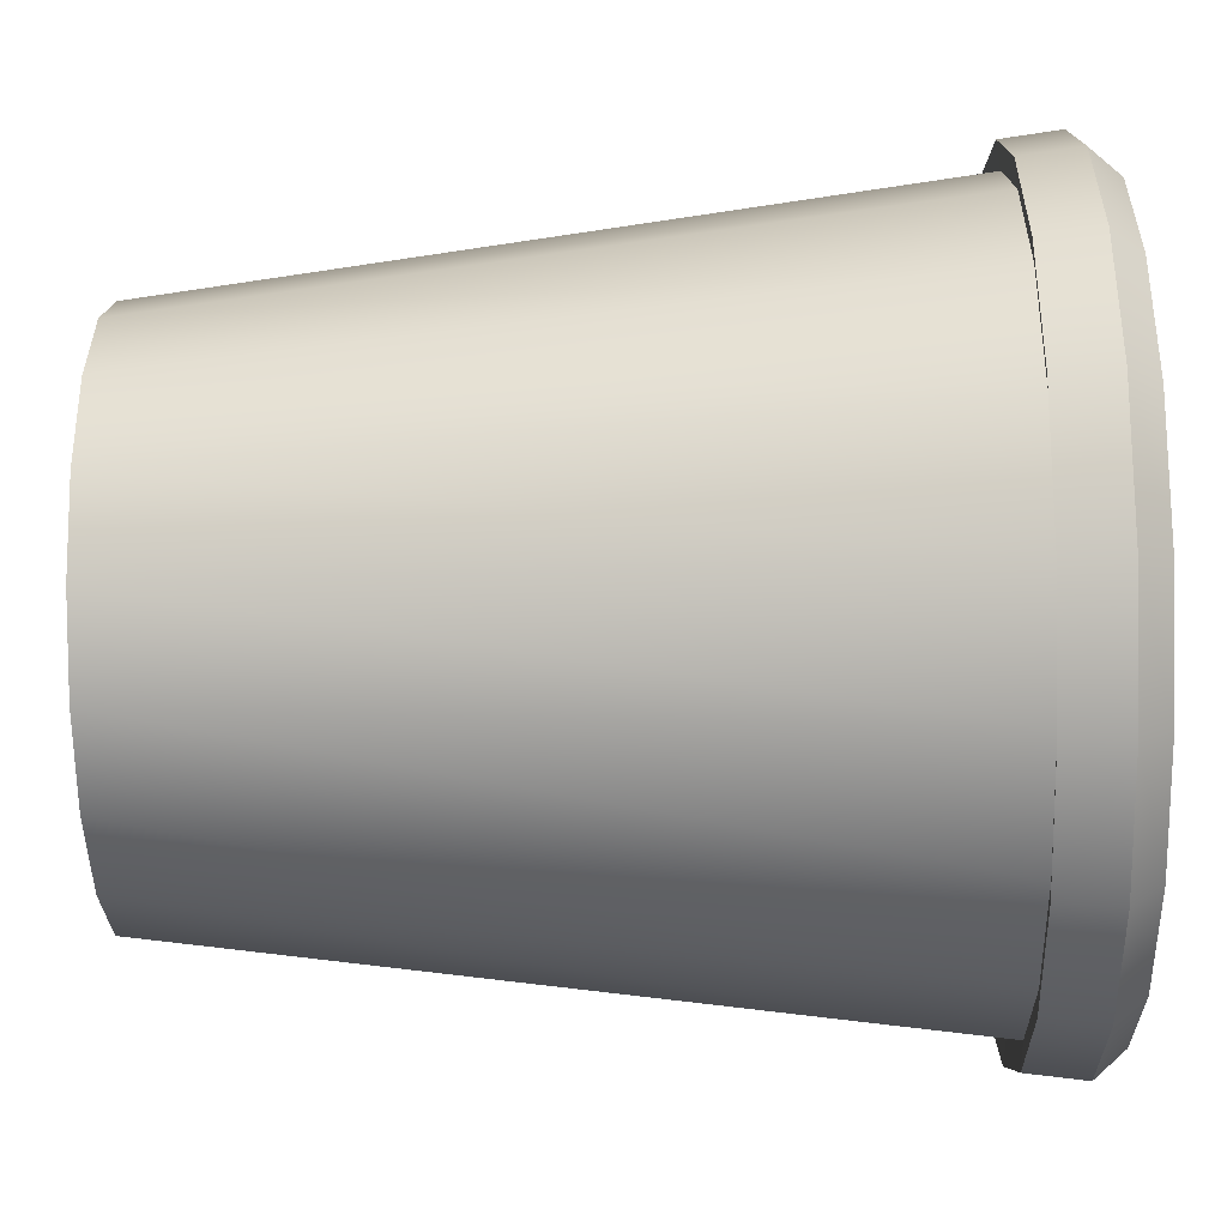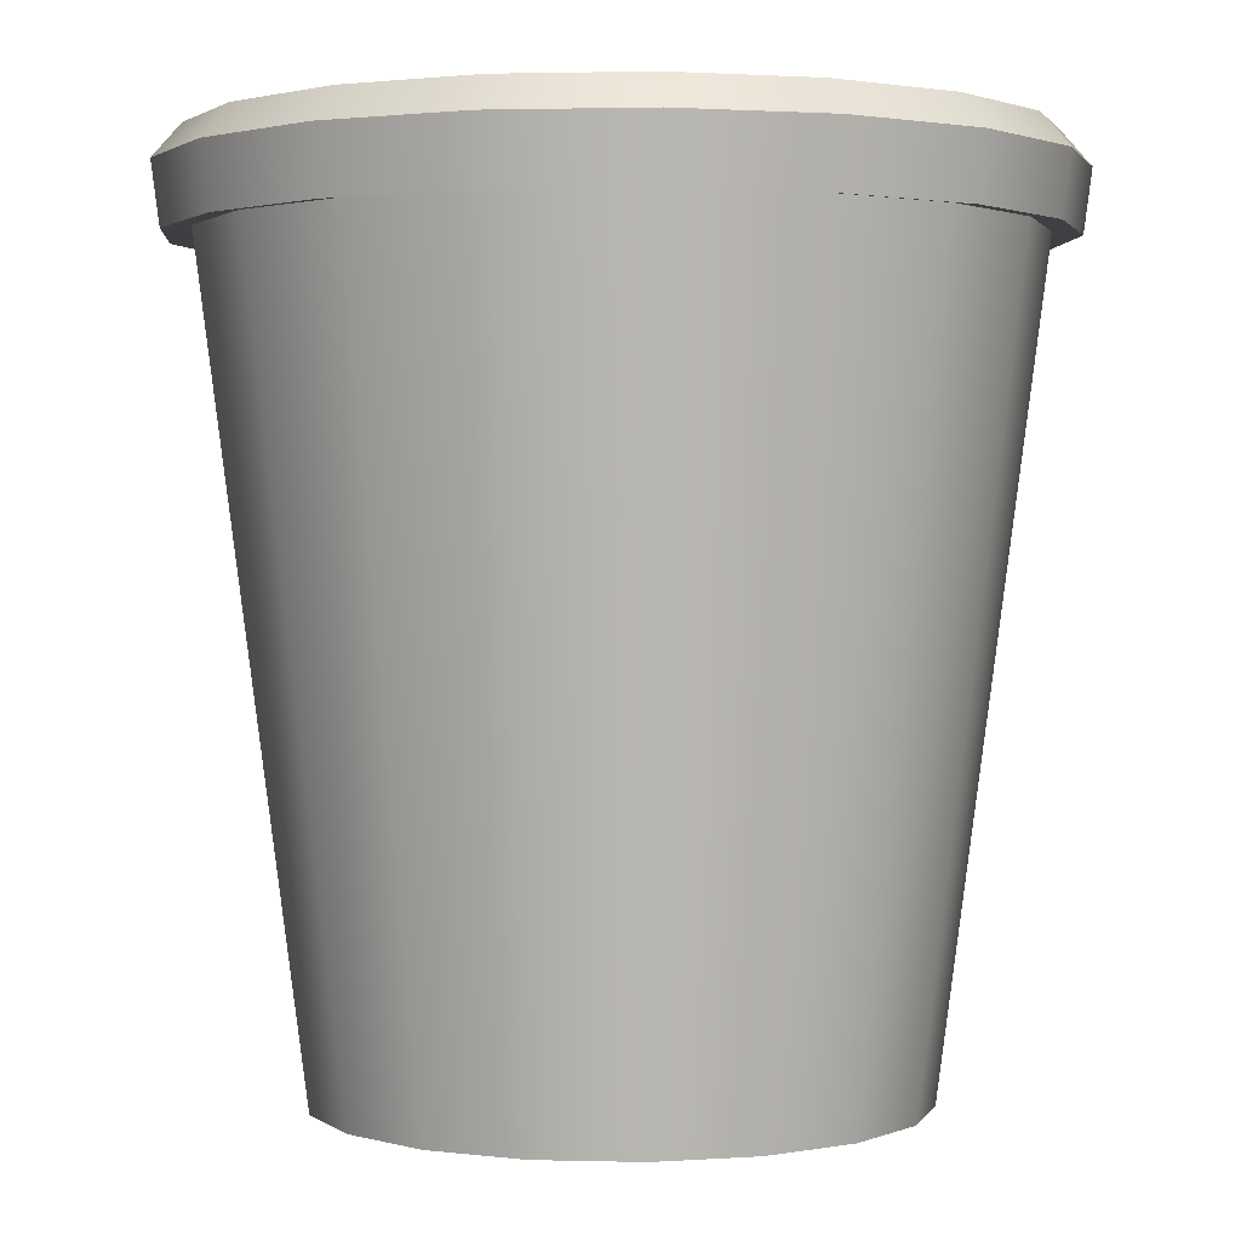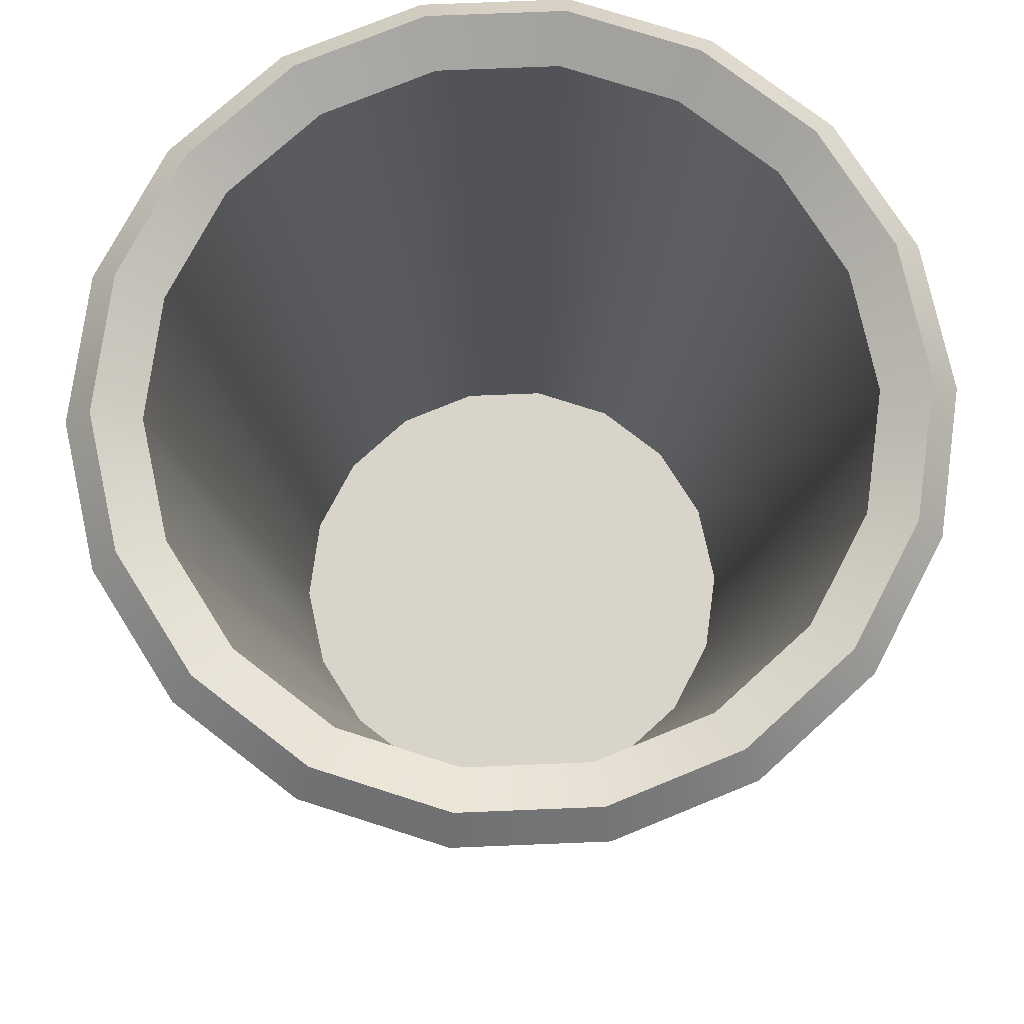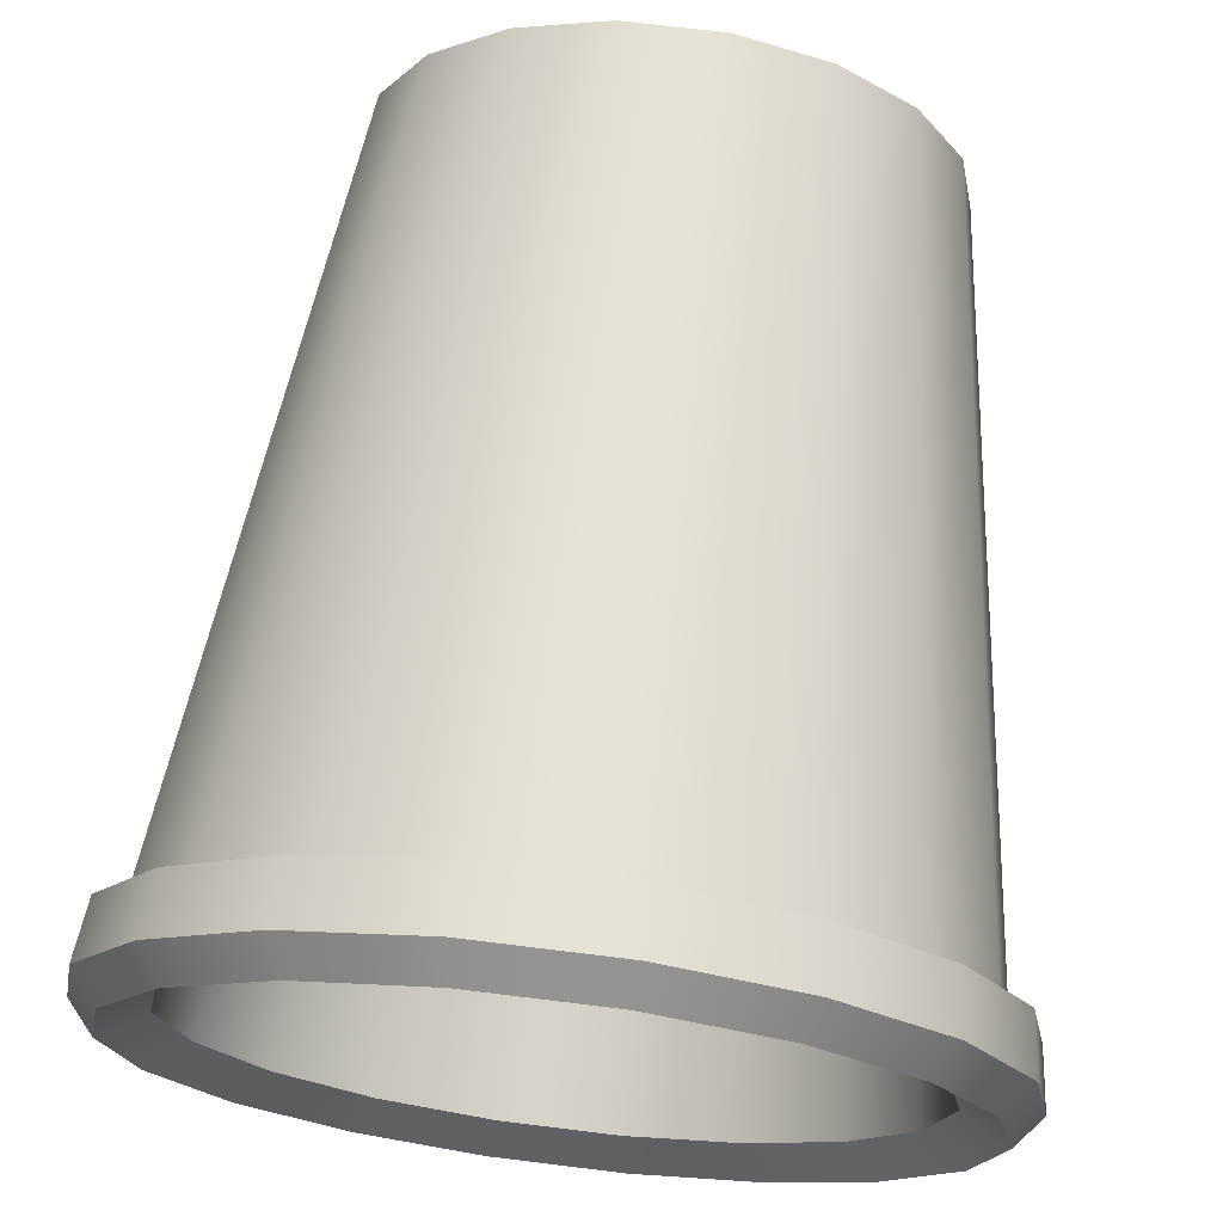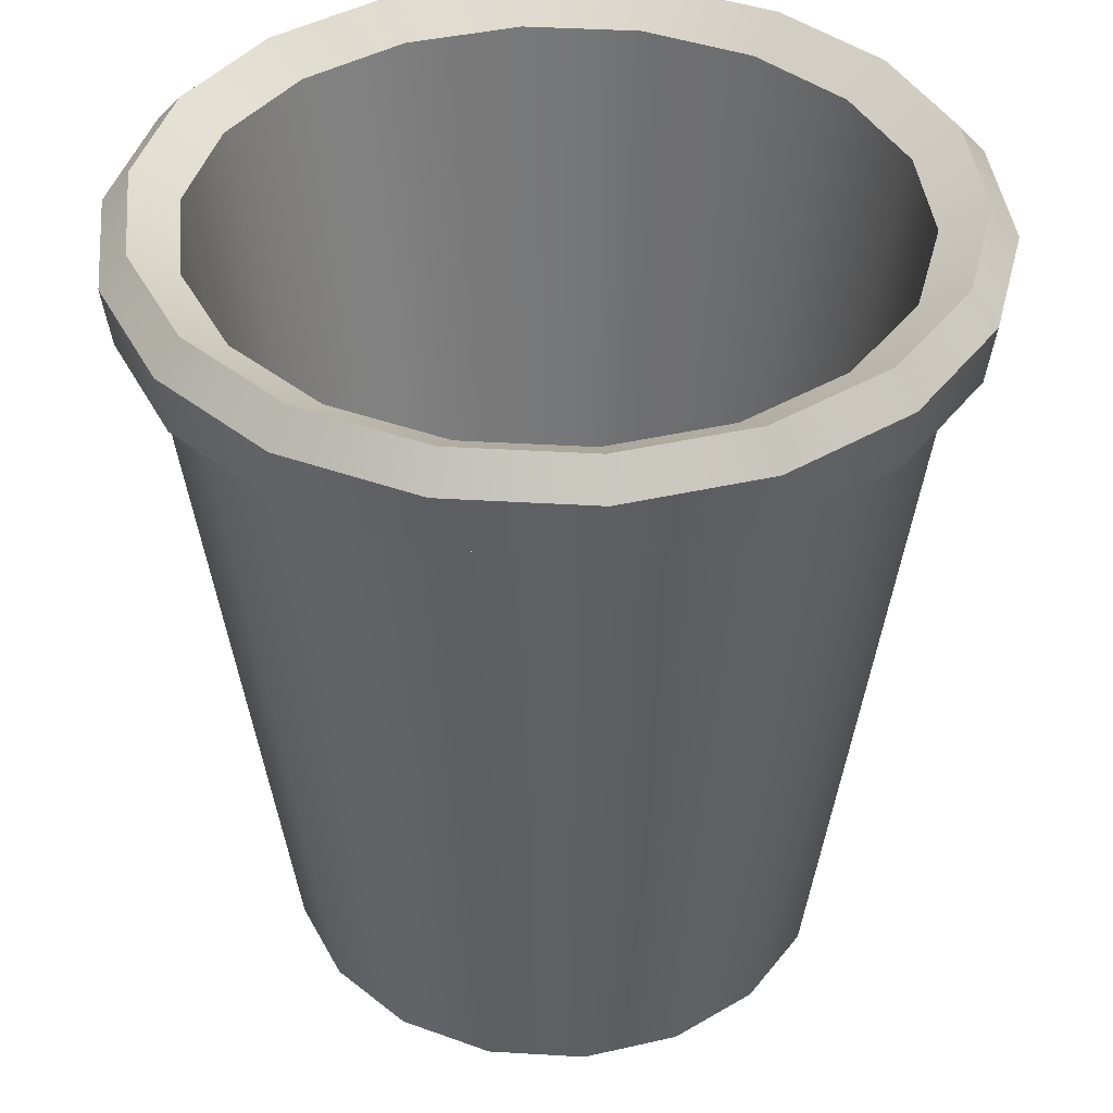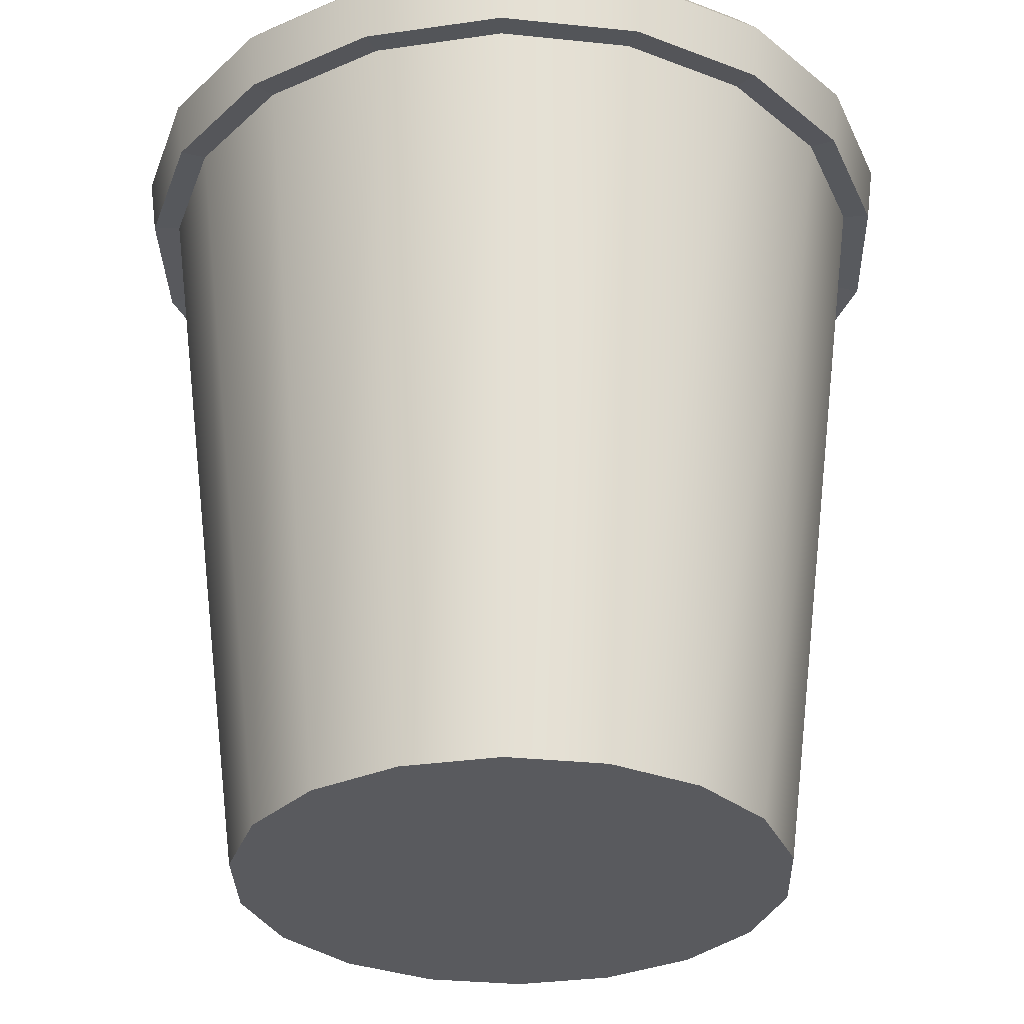
<metadata>
{"format":"obj","ext":"obj","renderer":"f3d","projection":"perspective","resolution":1024,"background":"white","views":[{"elev":-45.9,"azim":91.2,"up":"+Z"},{"elev":1.4,"azim":-114.5,"up":"+Y"},{"elev":75.6,"azim":137.7,"up":"+Y"},{"elev":71.2,"azim":-173.0,"up":"+Z"},{"elev":40.0,"azim":64.2,"up":"+Y"},{"elev":-31.4,"azim":-28.4,"up":"+Y"}]}
</metadata>
<code>
v  11.34 0 0
v  10.66 0 -3.879
v  14.45 31.22 -5.261
v  15.38 31.22 0
v  8.687 0 -7.289
v  11.78 31.22 -9.887
v  5.67 0 -9.821
v  7.69 31.22 -13.32
v  1.969 0 -11.17
v  2.671 31.22 -15.15
v  -1.969 0 -11.17
v  -2.671 31.22 -15.15
v  -5.67 0 -9.821
v  -7.69 31.22 -13.32
v  -8.687 0 -7.289
v  -11.78 31.22 -9.887
v  -10.66 0 -3.879
v  -14.45 31.22 -5.261
v  -11.34 0 -0
v  -15.38 31.22 -0
v  -10.66 0 3.879
v  -14.45 31.22 5.261
v  -8.687 0 7.289
v  -11.78 31.22 9.887
v  -5.67 0 9.821
v  -7.69 31.22 13.32
v  -1.969 0 11.17
v  -2.671 31.22 15.15
v  1.969 0 11.17
v  2.671 31.22 15.15
v  5.67 0 9.821
v  7.69 31.22 13.32
v  8.687 0 7.289
v  11.78 31.22 9.887
v  10.66 0 3.879
v  14.45 31.22 5.261
v  9.957 2.855 -0
v  9.357 2.855 -3.405
v  7.628 2.855 -6.4
v  4.979 2.855 -8.623
v  1.729 2.855 -9.806
v  -1.729 2.855 -9.806
v  -4.979 2.855 -8.623
v  -7.628 2.855 -6.4
v  -9.357 2.855 -3.405
v  -9.957 2.855 -0
v  -9.357 2.855 3.405
v  -7.628 2.855 6.4
v  -4.979 2.855 8.623
v  -1.729 2.855 9.806
v  1.729 2.855 9.806
v  4.979 2.855 8.623
v  7.628 2.855 6.4
v  9.357 2.855 3.405
v  15.69 34.76 -0
v  14.75 34.76 -5.368
v  13.04 33.64 -4.745
v  13.87 33.64 -0
v  12.02 34.76 -10.09
v  10.63 33.64 -8.917
v  7.847 34.76 -13.59
v  6.936 33.64 -12.01
v  2.725 34.76 -15.46
v  2.409 33.64 -13.66
v  -2.725 34.76 -15.46
v  -2.409 33.64 -13.66
v  -7.847 34.76 -13.59
v  -6.936 33.64 -12.01
v  -12.02 34.76 -10.09
v  -10.63 33.64 -8.917
v  -14.75 34.76 -5.368
v  -13.04 33.64 -4.745
v  -15.69 34.76 -0
v  -13.87 33.64 -0
v  -14.75 34.76 5.368
v  -13.04 33.64 4.745
v  -12.02 34.76 10.09
v  -10.63 33.64 8.917
v  -7.847 34.76 13.59
v  -6.936 33.64 12.01
v  -2.725 34.76 15.46
v  -2.409 33.64 13.66
v  2.725 34.76 15.46
v  2.409 33.64 13.66
v  7.847 34.76 13.59
v  6.936 33.64 12.01
v  12.02 34.76 10.09
v  10.63 33.64 8.917
v  14.75 34.76 5.368
v  13.04 33.64 4.745
v  15.49 31.08 -5.638
v  15.78 33.5 -5.745
v  16.8 33.5 0
v  16.48 31.08 0
v  12.63 31.08 -10.6
v  12.87 33.5 -10.8
v  8.242 31.08 -14.28
v  8.399 33.5 -14.55
v  2.862 31.08 -16.23
v  2.917 33.5 -16.54
v  -2.862 31.08 -16.23
v  -2.917 33.5 -16.54
v  -8.242 31.08 -14.28
v  -8.399 33.5 -14.55
v  -12.63 31.08 -10.6
v  -12.87 33.5 -10.8
v  -15.49 31.08 -5.638
v  -15.78 33.5 -5.745
v  -16.48 31.08 -0
v  -16.8 33.5 -0
v  -15.49 31.08 5.638
v  -15.78 33.5 5.745
v  -12.63 31.08 10.6
v  -12.87 33.5 10.8
v  -8.242 31.08 14.28
v  -8.399 33.5 14.55
v  -2.862 31.08 16.23
v  -2.917 33.5 16.54
v  2.862 31.08 16.23
v  2.917 33.5 16.54
v  8.242 31.08 14.28
v  8.399 33.5 14.55
v  12.63 31.08 10.6
v  12.87 33.5 10.8
v  15.49 31.08 5.638
v  15.78 33.5 5.745
g Dustbin1
f 1 2 3 4
f 2 5 6 3
f 5 7 8 6
f 7 9 10 8
f 9 11 12 10
f 11 13 14 12
f 13 15 16 14
f 15 17 18 16
f 17 19 20 18
f 19 21 22 20
f 21 23 24 22
f 23 25 26 24
f 25 27 28 26
f 27 29 30 28
f 29 31 32 30
f 31 33 34 32
f 33 35 36 34
f 35 1 4 36
f 35 33 31 29 27 25 23 21 19 17 15 13 11 9 7 5 2 1
f 37 38 39 40 41 42 43 44 45 46 47 48 49 50 51 52 53 54
f 55 56 57 58
f 56 59 60 57
f 59 61 62 60
f 61 63 64 62
f 63 65 66 64
f 65 67 68 66
f 67 69 70 68
f 69 71 72 70
f 71 73 74 72
f 73 75 76 74
f 75 77 78 76
f 77 79 80 78
f 79 81 82 80
f 81 83 84 82
f 83 85 86 84
f 85 87 88 86
f 87 89 90 88
f 89 55 58 90
f 58 57 38 37
f 57 60 39 38
f 60 62 40 39
f 62 64 41 40
f 64 66 42 41
f 66 68 43 42
f 68 70 44 43
f 70 72 45 44
f 72 74 46 45
f 74 76 47 46
f 76 78 48 47
f 78 80 49 48
f 80 82 50 49
f 82 84 51 50
f 84 86 52 51
f 86 88 53 52
f 88 90 54 53
f 90 58 37 54
f 91 92 93 94
f 95 96 92 91
f 97 98 96 95
f 99 100 98 97
f 101 102 100 99
f 103 104 102 101
f 105 106 104 103
f 107 108 106 105
f 109 110 108 107
f 111 112 110 109
f 113 114 112 111
f 115 116 114 113
f 117 118 116 115
f 119 120 118 117
f 121 122 120 119
f 123 124 122 121
f 125 126 124 123
f 94 93 126 125
f 56 55 93 92
f 55 89 126 93
f 89 87 124 126
f 87 85 122 124
f 85 83 120 122
f 83 81 118 120
f 81 79 116 118
f 79 77 114 116
f 77 75 112 114
f 75 73 110 112
f 73 71 108 110
f 71 69 106 108
f 69 67 104 106
f 67 65 102 104
f 65 63 100 102
f 63 61 98 100
f 61 59 96 98
f 59 56 92 96
f 4 3 91 94
f 3 6 95 91
f 6 8 97 95
f 8 10 99 97
f 10 12 101 99
f 12 14 103 101
f 14 16 105 103
f 16 18 107 105
f 18 20 109 107
f 20 22 111 109
f 22 24 113 111
f 24 26 115 113
f 26 28 117 115
f 28 30 119 117
f 30 32 121 119
f 32 34 123 121
f 34 36 125 123
f 36 4 94 125

</code>
